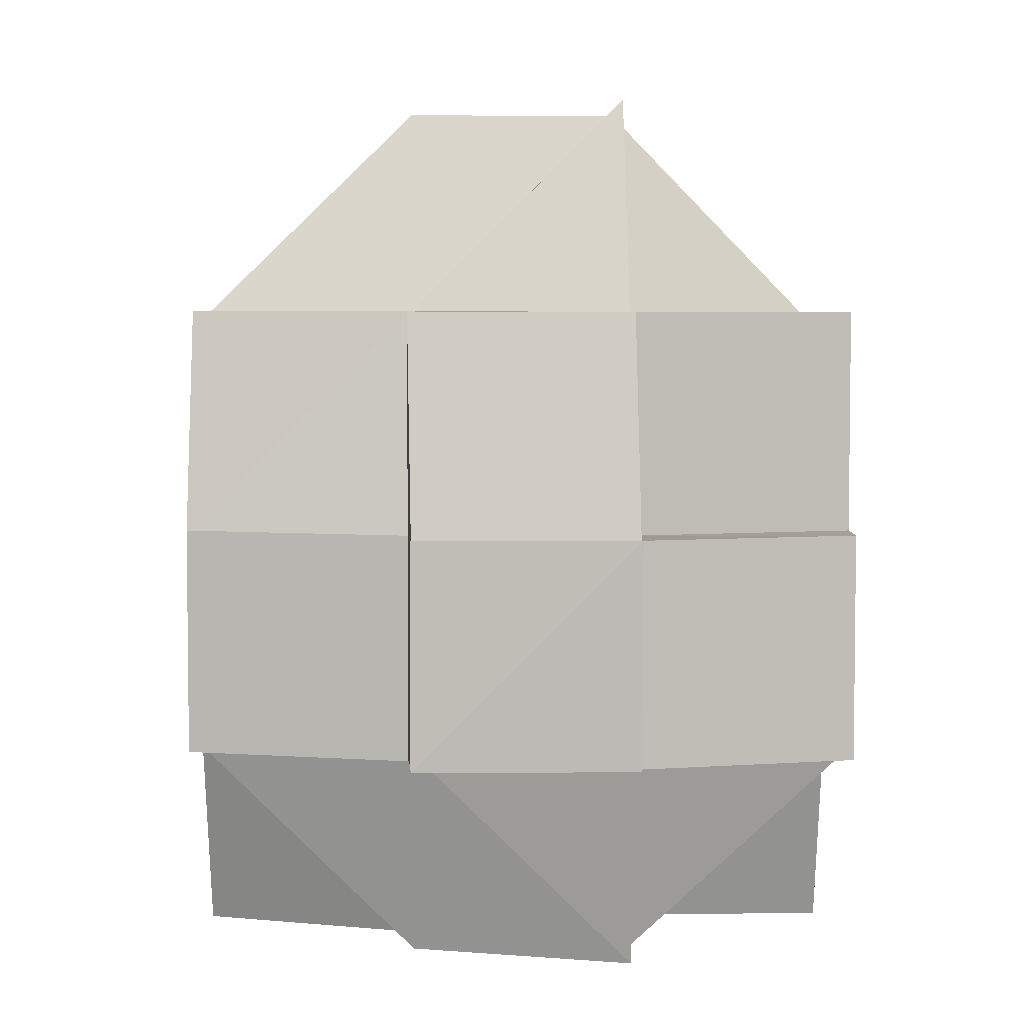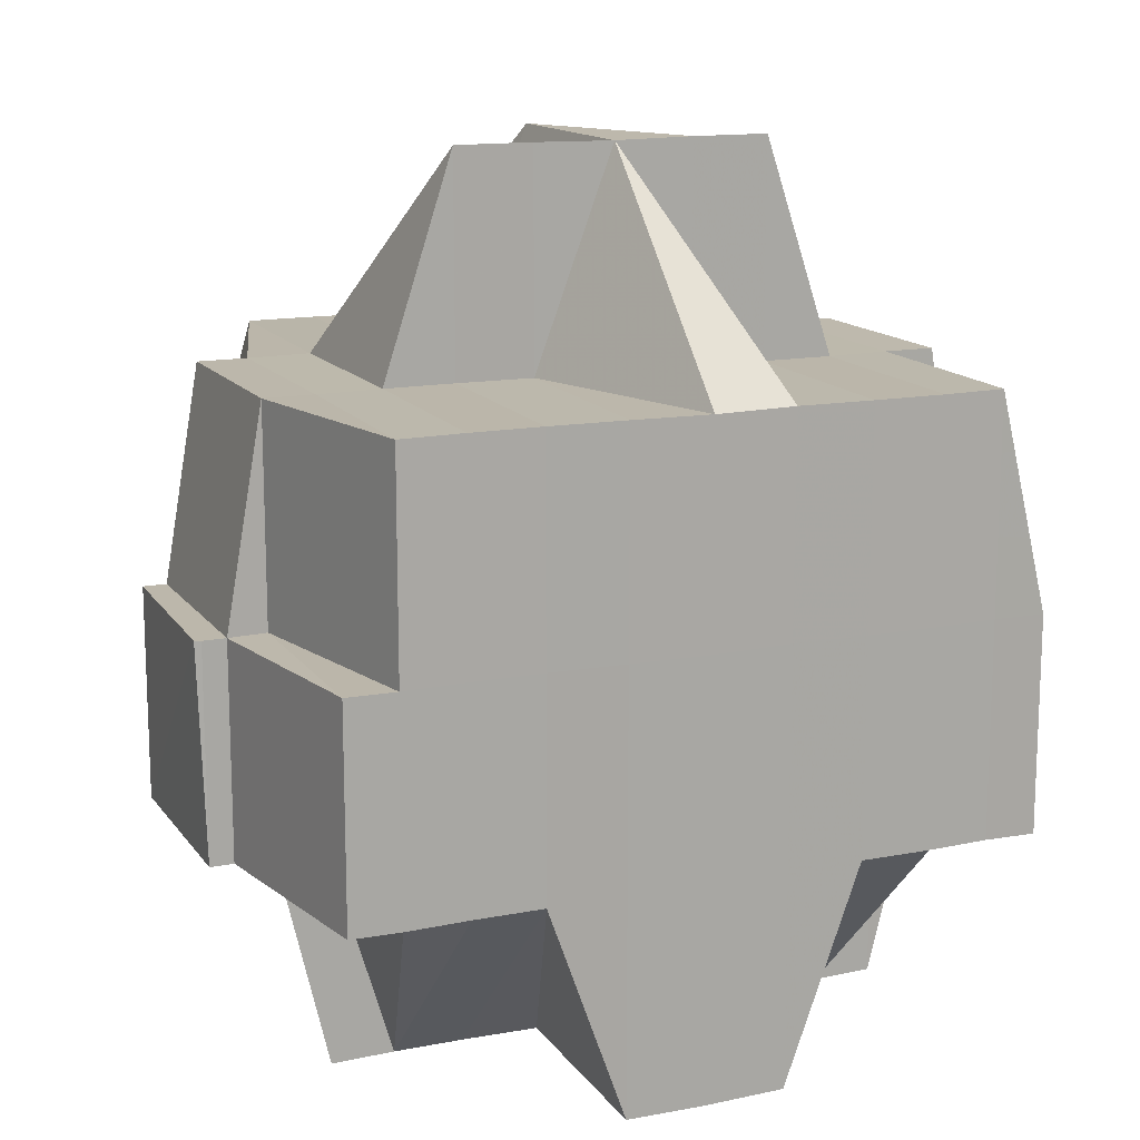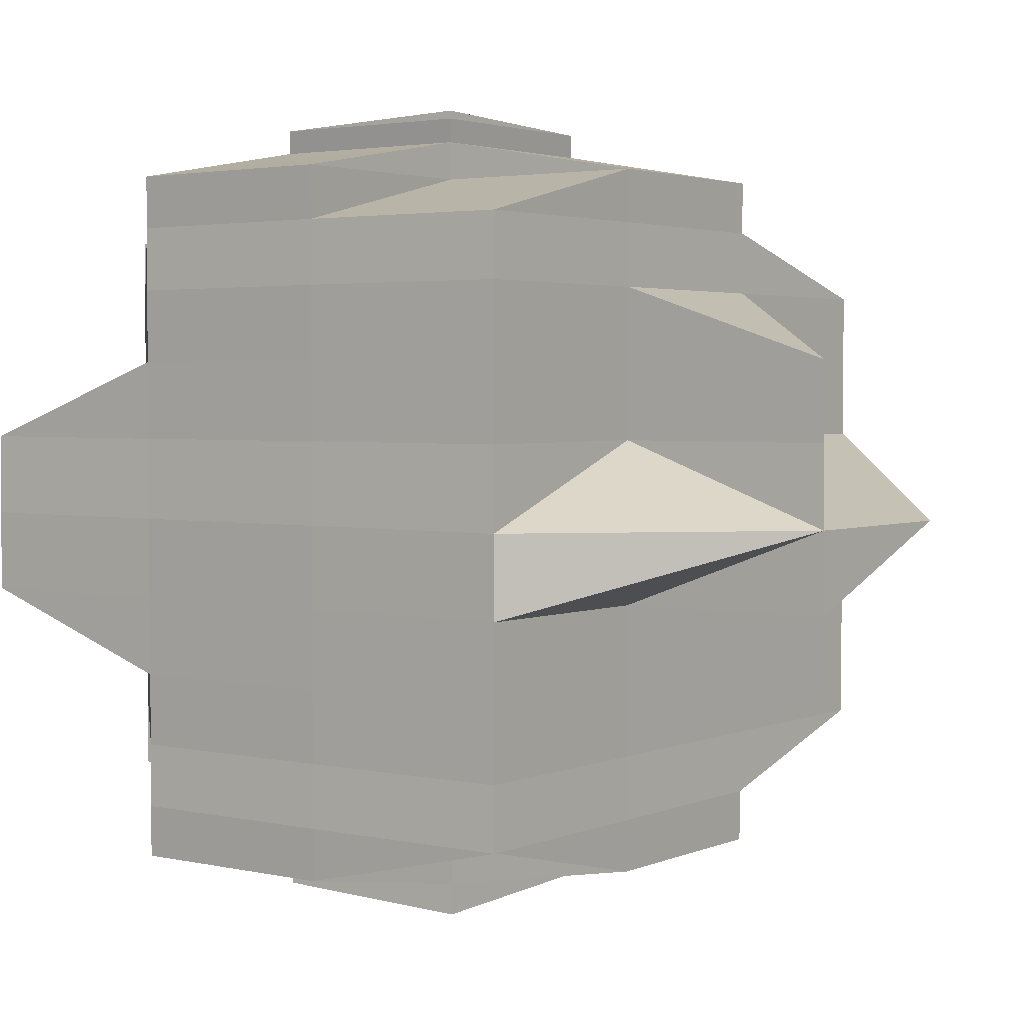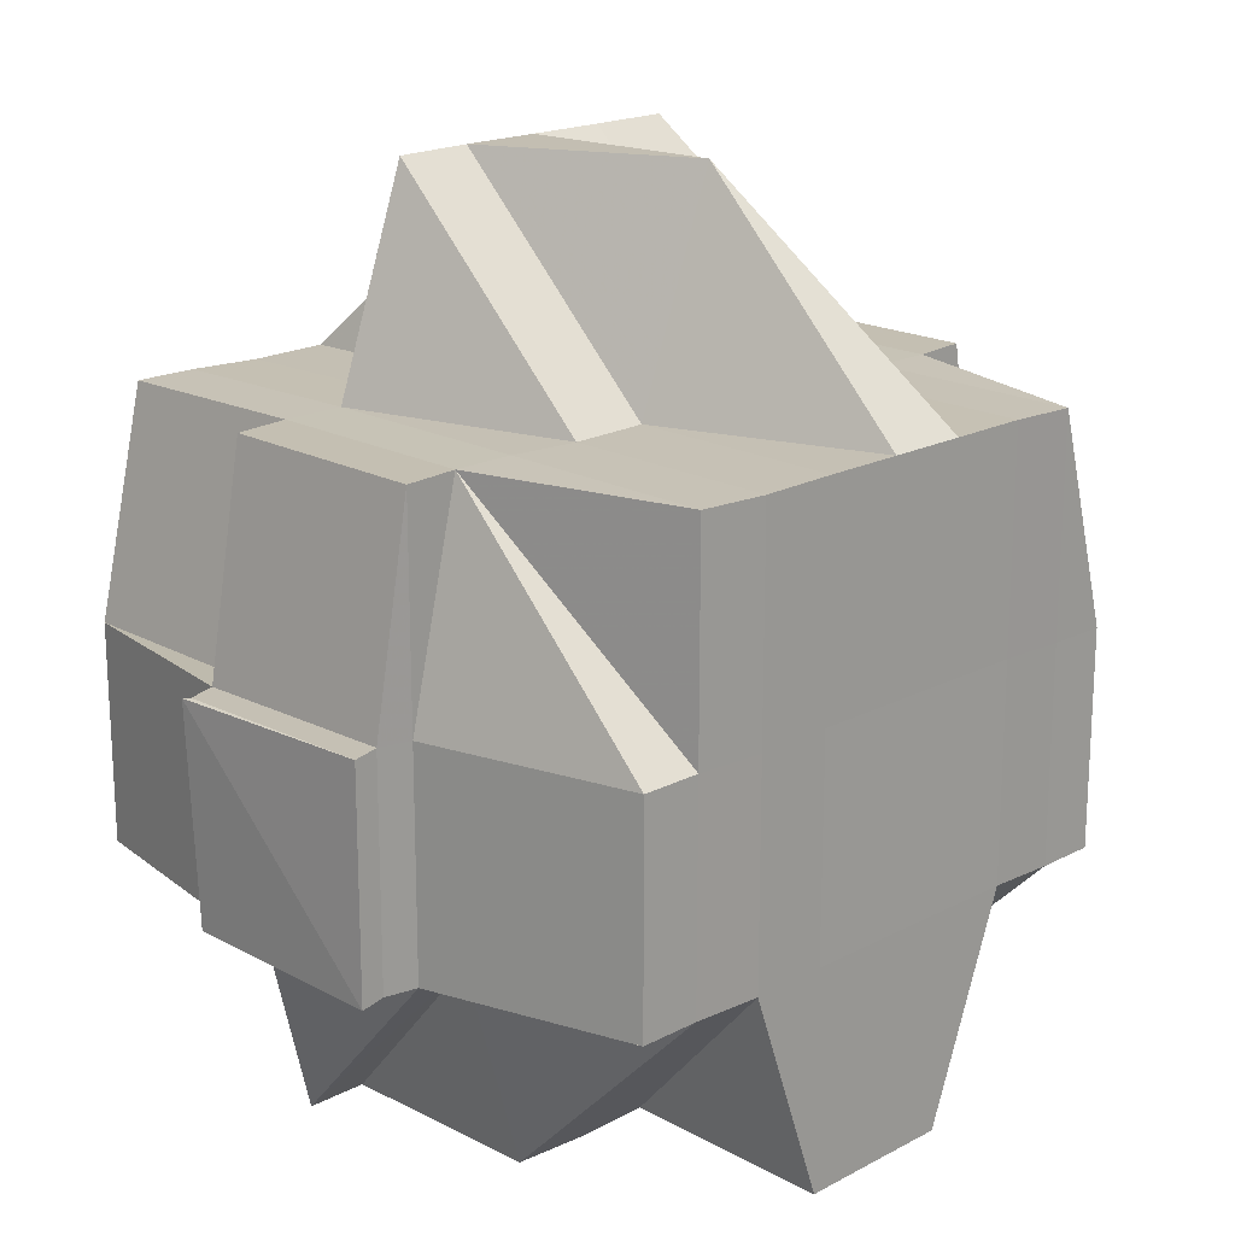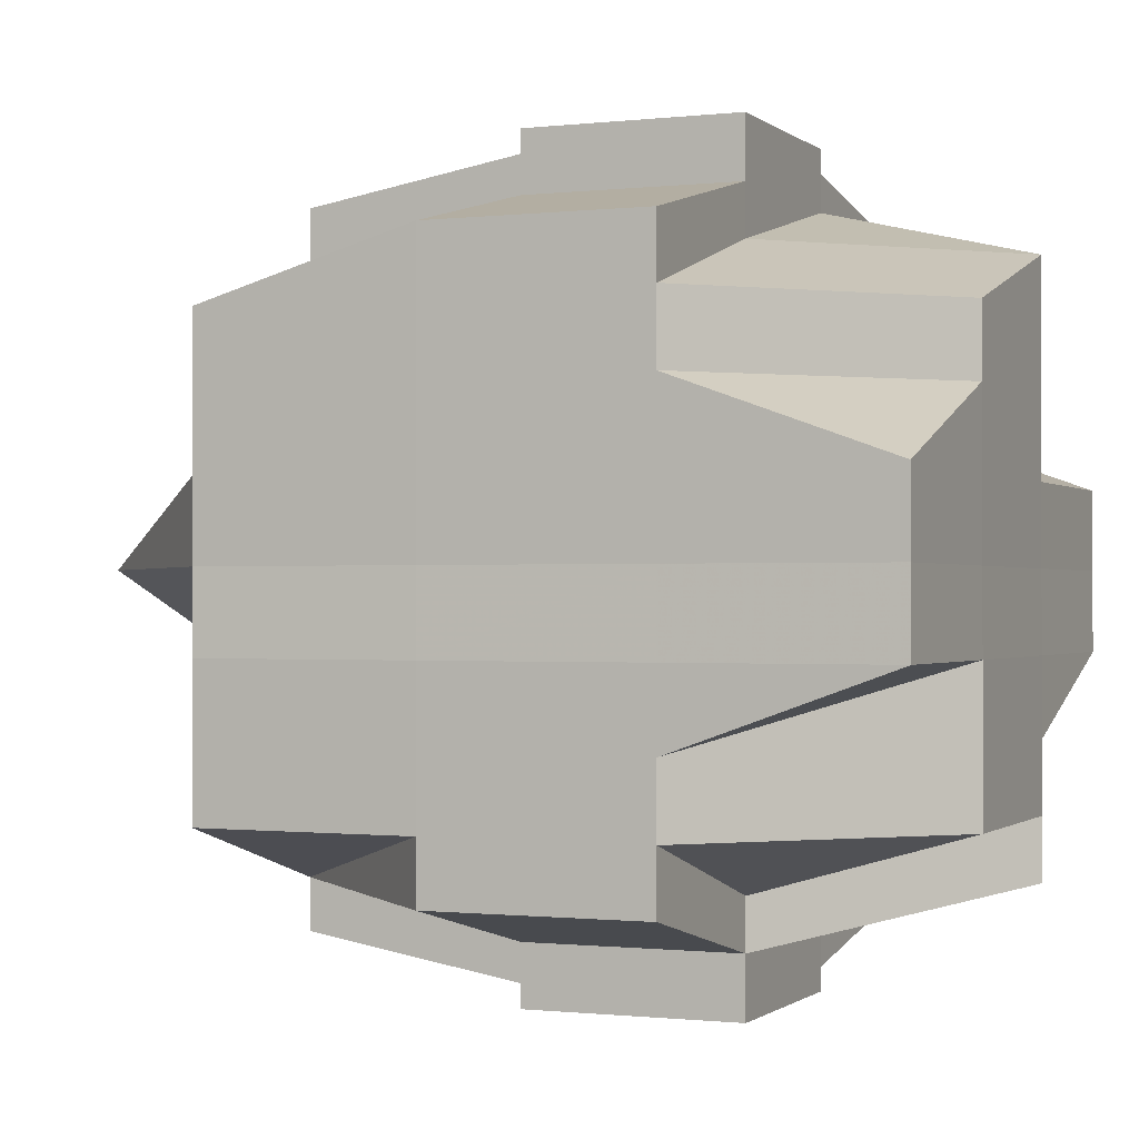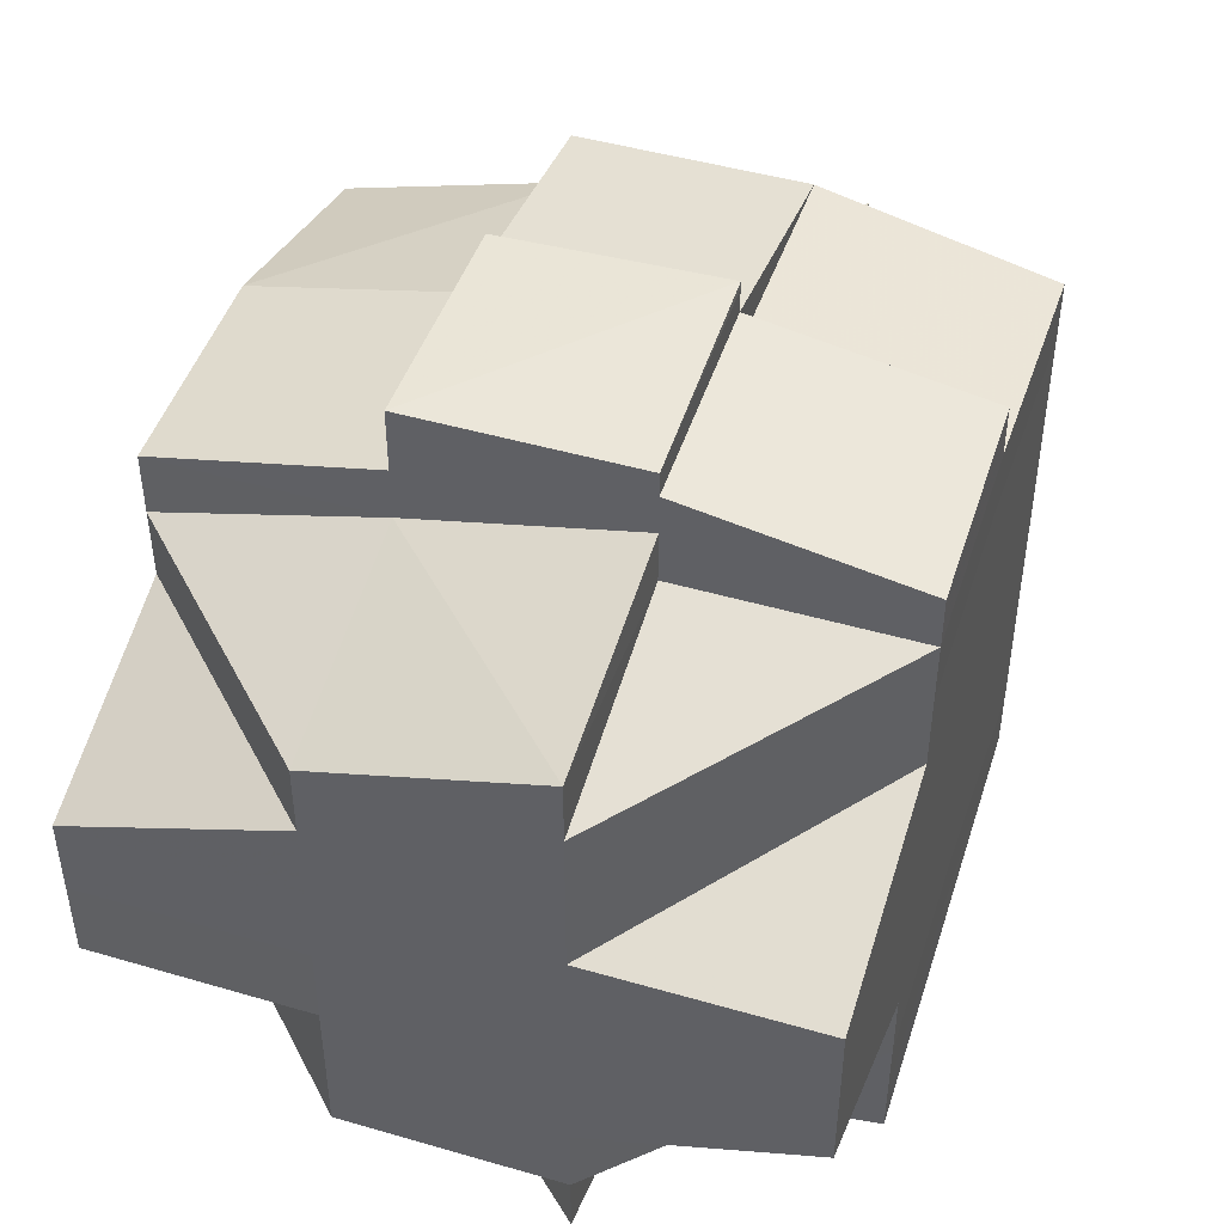
<metadata>
{"format":"obj","ext":"obj","renderer":"f3d","projection":"perspective","resolution":1024,"background":"white","views":[{"elev":4.4,"azim":-1.6,"up":"+Y"},{"elev":14.4,"azim":67.2,"up":"+Y"},{"elev":2.9,"azim":126.3,"up":"+Z"},{"elev":18.4,"azim":-134.4,"up":"+Y"},{"elev":-0.7,"azim":-66.8,"up":"+Z"},{"elev":46.7,"azim":18.5,"up":"+Z"}]}
</metadata>
<code>
o 1087
v 2225 1853 9.161
v 2225 1853 9.161
v 2225 1853 9.162
v 2225 1853 9.16
v 2225 1853 9.16
v 2225 1853 9.161
v 2225 1853 9.161
v 2225 1853 9.161
v 2225 1853 9.161
v 2225 1853 9.16
v 2225 1853 9.16
v 2225 1853 9.161
v 2225 1853 9.161
v 2225 1853 9.161
v 2225 1853 9.16
v 2225 1853 9.159
v 2225 1853 9.16
v 2225 1853 9.159
v 2225 1853 9.159
v 2225 1853 9.156
v 2225 1853 9.159
v 2225 1853 9.16
v 2225 1853 9.156
v 2225 1853 9.16
v 2225 1853 9.161
v 2225 1853 9.156
v 2225 1853 9.159
v 2225 1853 9.156
v 2225 1853 9.153
v 2225 1853 9.156
v 2225 1853 9.159
v 2225 1853 9.153
v 2225 1853 9.153
v 2225 1853 9.156
v 2225 1853 9.153
v 2225 1853 9.15
v 2225 1853 9.16
v 2225 1853 9.161
v 2225 1853 9.16
v 2225 1853 9.161
v 2225 1853 9.16
v 2225 1853 9.159
v 2225 1853 9.159
v 2225 1853 9.16
v 2225 1853 9.16
v 2225 1853 9.159
v 2225 1853 9.159
v 2225 1853 9.159
v 2225 1853 9.159
v 2225 1853 9.156
v 2225 1853 9.156
v 2225 1853 9.156
v 2225 1853 9.156
v 2225 1853 9.153
v 2225 1853 9.153
v 2225 1853 9.156
v 2225 1853 9.153
v 2225 1853 9.153
v 2225 1853 9.153
v 2225 1853 9.15
v 2225 1853 9.153
v 2225 1853 9.15
v 2225 1853 9.156
v 2225 1853 9.153
v 2225 1853 9.15
v 2225 1853 9.146
v 2225 1853 9.15
v 2225 1853 9.15
v 2225 1853 9.146
v 2225 1853 9.153
v 2225 1853 9.153
v 2225 1853 9.15
v 2225 1853 9.156
v 2225 1853 9.146
v 2225 1853 9.15
v 2225 1853 9.143
v 2225 1853 9.146
v 2225 1853 9.156
v 2225 1853 9.159
v 2225 1853 9.159
v 2225 1853 9.156
v 2225 1853 9.146
v 2225 1853 9.15
v 2225 1853 9.143
v 2225 1853 9.15
v 2225 1853 9.153
v 2225 1853 9.139
v 2225 1853 9.139
v 2225 1853 9.135
v 2225 1853 9.135
v 2225 1853 9.132
v 2225 1853 9.132
v 2225 1853 9.143
v 2225 1853 9.143
v 2225 1853 9.139
v 2225 1853 9.135
v 2225 1853 9.143
v 2225 1853 9.132
v 2225 1853 9.135
v 2225 1853 9.139
v 2225 1853 9.132
v 2225 1853 9.132
v 2225 1853 9.135
v 2225 1853 9.132
v 2225 1853 9.129
v 2225 1853 9.129
v 2225 1853 9.129
v 2225 1853 9.129
v 2225 1853 9.127
v 2225 1853 9.127
v 2225 1853 9.127
v 2225 1853 9.129
v 2225 1853 9.127
v 2225 1853 9.125
v 2225 1853 9.125
v 2225 1853 9.127
v 2225 1853 9.127
v 2225 1853 9.127
v 2225 1853 9.127
v 2225 1853 9.129
v 2225 1853 9.129
v 2225 1853 9.129
v 2225 1853 9.127
v 2225 1853 9.127
v 2225 1853 9.127
v 2225 1853 9.129
v 2225 1853 9.129
v 2225 1853 9.132
v 2225 1853 9.132
v 2225 1853 9.129
v 2225 1853 9.135
v 2225 1853 9.135
v 2225 1853 9.139
v 2225 1853 9.139
v 2225 1853 9.135
v 2225 1853 9.139
v 2225 1853 9.139
v 2225 1853 9.143
v 2225 1853 9.135
v 2225 1853 9.132
v 2225 1853 9.139
v 2225 1853 9.139
v 2225 1853 9.132
v 2225 1853 9.129
v 2225 1853 9.135
v 2225 1853 9.129
v 2225 1853 9.127
v 2225 1853 9.127
v 2225 1853 9.129
v 2225 1853 9.132
v 2225 1853 9.135
v 2225 1853 9.139
v 2225 1853 9.135
v 2225 1853 9.135
v 2225 1853 9.132
v 2225 1853 9.139
v 2225 1853 9.143
v 2225 1853 9.139
v 2225 1853 9.135
v 2225 1853 9.139
v 2225 1853 9.143
v 2225 1853 9.143
v 2225 1853 9.143
v 2225 1853 9.146
v 2225 1853 9.146
v 2225 1853 9.146
v 2225 1853 9.146
v 2225 1853 9.15
v 2225 1853 9.153
v 2225 1853 9.146
v 2225 1853 9.15
v 2225 1853 9.15
v 2225 1853 9.146
v 2225 1853 9.146
v 2225 1853 9.146
v 2225 1853 9.143
v 2225 1853 9.143
v 2225 1853 9.15
v 2225 1853 9.153
v 2225 1853 9.146
v 2225 1853 9.143
v 2225 1853 9.139
v 2225 1853 9.143
v 2225 1853 9.146
v 2225 1853 9.15
v 2225 1853 9.146
v 2225 1853 9.143
v 2225 1853 9.153
v 2225 1853 9.156
v 2225 1853 9.156
v 2225 1853 9.159
v 2225 1853 9.156
v 2225 1853 9.159
v 2225 1853 9.156
v 2225 1853 9.153
v 2225 1853 9.156
v 2225 1853 9.153
v 2225 1853 9.156
v 2225 1853 9.156
v 2225 1853 9.159
v 2225 1853 9.159
v 2225 1853 9.16
v 2225 1853 9.159
v 2225 1853 9.156
v 2225 1853 9.153
v 2225 1853 9.159
v 2225 1853 9.159
v 2225 1853 9.159
v 2225 1853 9.156
v 2225 1853 9.159
v 2225 1853 9.156
v 2225 1853 9.15
v 2225 1853 9.15
v 2225 1853 9.15
v 2225 1853 9.146
v 2225 1853 9.146
v 2225 1853 9.146
v 2225 1853 9.15
v 2225 1853 9.143
v 2225 1853 9.143
v 2225 1853 9.146
v 2225 1853 9.15
v 2225 1853 9.139
v 2225 1853 9.146
v 2225 1853 9.143
v 2225 1853 9.135
v 2225 1853 9.139
v 2225 1853 9.139
v 2225 1853 9.139
v 2225 1853 9.143
v 2225 1853 9.143
v 2225 1853 9.143
v 2225 1853 9.146
v 2225 1853 9.139
v 2225 1853 9.143
v 2225 1853 9.139
v 2225 1853 9.135
v 2225 1853 9.135
v 2225 1853 9.135
v 2225 1853 9.139
v 2225 1853 9.132
v 2225 1853 9.132
v 2225 1853 9.132
v 2225 1853 9.129
v 2225 1853 9.129
v 2225 1853 9.132
v 2225 1853 9.129
v 2225 1853 9.129
v 2225 1853 9.132
v 2225 1853 9.129
v 2225 1853 9.132
v 2225 1853 9.127
v 2225 1853 9.127
v 2225 1853 9.125
v 2225 1853 9.124
v 2225 1853 9.124
v 2225 1853 9.125
v 2225 1853 9.125
v 2225 1853 9.125
v 2225 1853 9.127
v 2225 1853 9.129
v 2225 1853 9.129
v 2225 1853 9.132
v 2225 1853 9.127
v 2225 1853 9.125
v 2225 1853 9.124
v 2225 1853 9.124
v 2225 1853 9.125
v 2225 1853 9.125
v 2225 1853 9.127
v 2225 1853 9.127
v 2225 1853 9.127
v 2225 1853 9.129
v 2225 1853 9.127
v 2225 1853 9.129
v 2225 1853 9.127
v 2225 1853 9.125
v 2225 1853 9.125
v 2225 1853 9.127
v 2225 1853 9.129
v 2225 1853 9.132
v 2225 1853 9.129
v 2225 1853 9.132
v 2225 1853 9.132
v 2225 1853 9.129
v 2225 1853 9.135
v 2225 1853 9.132
v 2225 1853 9.135
v 2225 1853 9.139
v 2225 1853 9.139
v 2225 1853 9.139
v 2225 1853 9.135
v 2225 1853 9.161
v 2225 1853 9.161
v 2225 1853 9.162
v 2225 1853 9.161
v 2225 1853 9.162
v 2225 1853 9.16
v 2225 1853 9.159
v 2225 1853 9.16
v 2225 1853 9.159
v 2225 1853 9.16
v 2225 1853 9.156
v 2225 1853 9.156
v 2225 1853 9.159
v 2225 1853 9.156
v 2225 1853 9.153
v 2225 1853 9.15
v 2225 1853 9.15
v 2225 1853 9.153
v 2225 1853 9.146
v 2225 1853 9.146
v 2225 1853 9.146
v 2225 1853 9.146
v 2225 1853 9.143
v 2225 1853 9.139
v 2225 1853 9.127
v 2225 1853 9.127
v 2225 1853 9.129
v 2225 1853 9.129
v 2225 1853 9.127
v 2225 1853 9.129
v 2225 1853 9.125
v 2225 1853 9.124
v 2225 1853 9.125
v 2225 1853 9.124
v 2225 1853 9.124
v 2225 1853 9.124
v 2225 1853 9.124
v 2225 1853 9.124
v 2225 1853 9.125
v 2225 1853 9.124
v 2225 1853 9.125
v 2225 1853 9.125
v 2225 1853 9.124
v 2225 1853 9.124
v 2225 1853 9.124
v 2225 1853 9.124
v 2225 1853 9.124
f 1 2 3
f 4 5 2
f 6 4 7
f 8 9 3
f 10 11 9
f 12 10 13
f 14 15 8
f 15 16 17
f 18 19 17
f 19 20 21
f 19 21 22
f 18 23 19
f 24 22 25
f 26 23 27
f 28 29 23
f 23 30 31
f 32 33 30
f 23 32 34
f 35 32 23
f 35 36 32
f 37 24 38
f 38 39 40
f 41 42 37
f 42 43 44
f 45 46 24
f 47 46 37
f 46 48 39
f 49 50 46
f 51 52 48
f 46 51 18
f 53 51 46
f 54 55 52
f 51 54 56
f 53 57 51
f 57 54 51
f 58 57 53
f 59 60 54
f 61 58 53
f 58 62 57
f 63 61 53
f 64 65 58
f 65 66 62
f 67 62 58
f 68 69 67
f 70 61 63
f 71 72 61
f 73 71 63
f 72 74 75
f 74 76 77
f 63 78 79
f 80 63 47
f 81 63 80
f 77 82 83
f 77 84 82
f 85 83 86
f 87 88 84
f 89 90 88
f 91 92 90
f 93 94 77
f 93 87 94
f 95 87 93
f 95 96 87
f 97 95 93
f 96 98 89
f 96 99 100
f 98 101 99
f 102 98 96
f 103 96 95
f 103 102 96
f 104 105 98
f 98 106 91
f 106 107 101
f 108 106 98
f 106 109 107
f 105 110 106
f 110 111 106
f 112 113 108
f 114 115 109
f 111 115 116
f 117 114 118
f 118 119 120
f 121 116 122
f 123 115 124
f 125 124 126
f 121 127 128
f 129 130 128
f 131 129 132
f 133 131 134
f 132 135 136
f 137 136 138
f 139 140 135
f 141 139 142
f 128 127 143
f 127 144 143
f 128 143 145
f 146 147 144
f 147 148 149
f 143 149 150
f 143 150 151
f 145 151 152
f 145 143 153
f 154 155 145
f 156 152 157
f 158 154 156
f 159 145 156
f 156 145 160
f 161 158 162
f 142 156 162
f 162 156 163
f 162 163 164
f 164 163 165
f 166 162 164
f 66 161 166
f 94 162 166
f 166 167 168
f 62 168 169
f 170 166 62
f 62 166 171
f 171 172 54
f 54 172 35
f 60 173 172
f 172 36 35
f 164 165 172
f 172 165 36
f 165 174 36
f 174 175 36
f 165 176 174
f 163 176 165
f 174 177 175
f 176 177 174
f 36 175 178
f 36 178 32
f 32 178 179
f 175 180 178
f 181 182 176
f 177 183 184
f 178 185 179
f 178 180 185
f 186 187 180
f 179 185 188
f 179 188 189
f 190 189 191
f 189 192 193
f 194 195 189
f 189 188 196
f 188 197 196
f 196 197 198
f 199 198 200
f 200 201 202
f 203 204 201
f 197 205 204
f 206 207 202
f 208 209 207
f 210 211 206
f 212 213 205
f 197 212 70
f 214 212 197
f 188 214 197
f 185 214 188
f 185 215 214
f 214 216 212
f 180 215 185
f 215 217 218
f 180 219 215
f 220 219 180
f 221 216 222
f 187 223 219
f 224 225 216
f 223 226 227
f 228 227 219
f 225 229 230
f 231 230 216
f 219 227 232
f 219 232 215
f 215 232 233
f 232 234 231
f 227 234 232
f 232 235 217
f 234 236 235
f 227 237 234
f 238 237 227
f 237 239 234
f 234 239 240
f 238 241 237
f 237 242 239
f 241 242 237
f 239 103 240
f 242 243 239
f 239 243 103
f 243 102 103
f 243 244 102
f 245 244 246
f 242 247 243
f 241 247 242
f 244 248 249
f 250 247 251
f 252 253 248
f 252 254 253
f 255 256 254
f 257 255 258
f 259 258 252
f 260 257 252
f 261 260 247
f 247 262 263
f 247 264 262
f 265 266 259
f 266 267 268
f 269 268 264
f 270 269 271
f 272 265 270
f 270 264 273
f 274 270 275
f 276 277 274
f 277 278 279
f 280 273 281
f 280 270 282
f 144 270 280
f 144 280 283
f 283 280 241
f 283 241 238
f 284 285 283
f 286 283 238
f 287 283 286
f 288 284 286
f 286 238 289
f 182 288 290
f 153 286 290
f 290 286 289
f 160 290 176
f 176 290 177
f 290 289 177
f 177 289 220
f 289 291 183
f 289 292 291
f 293 294 295
f 294 296 297
f 298 299 300
f 299 301 302
f 303 304 305
f 306 307 304
f 308 309 310
f 311 312 309
f 212 313 308
f 216 313 212
f 216 230 313
f 313 97 311
f 230 97 313
f 313 314 213
f 97 315 314
f 230 316 97
f 316 95 97
f 240 316 230
f 316 103 95
f 240 103 316
f 317 318 319
f 320 321 322
f 323 324 325
f 324 326 327
f 328 326 329
f 330 327 331
f 332 330 333
f 333 329 334
f 335 336 337
f 337 338 339

</code>
